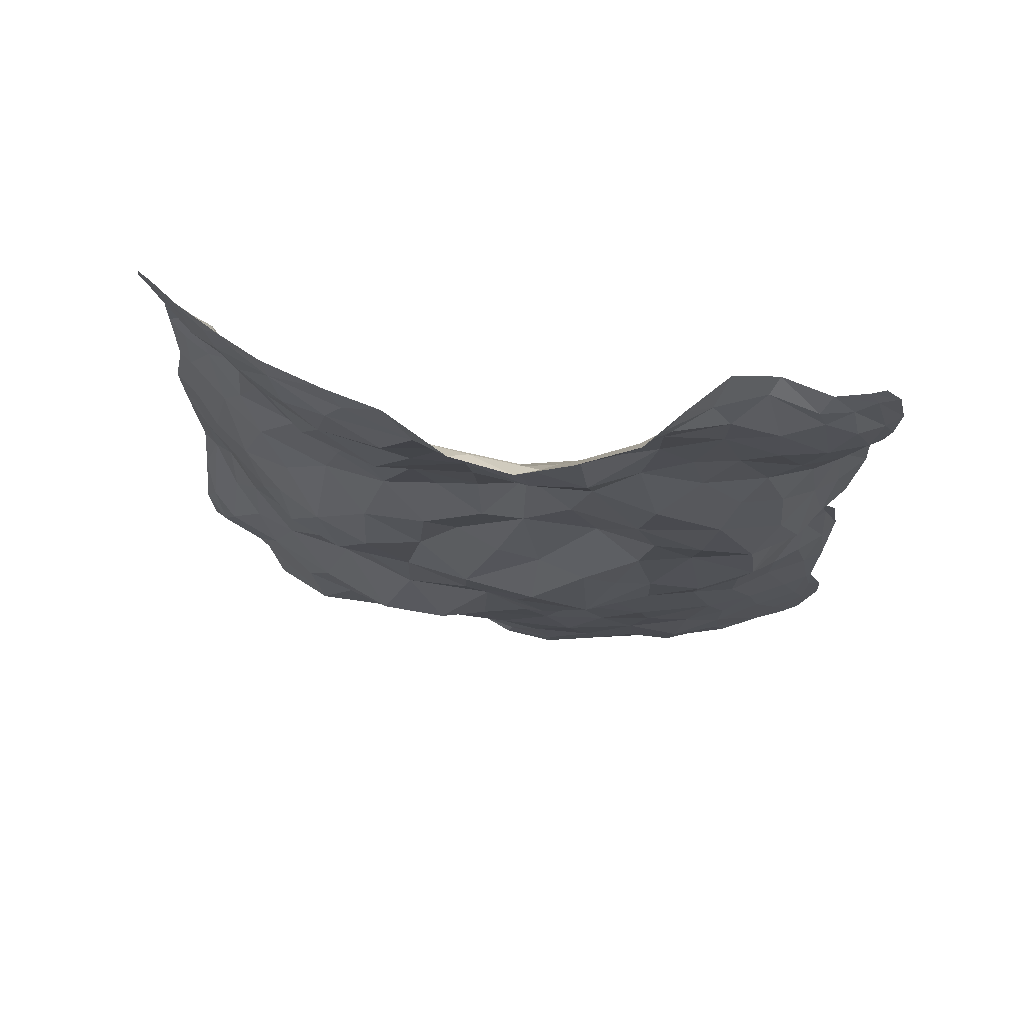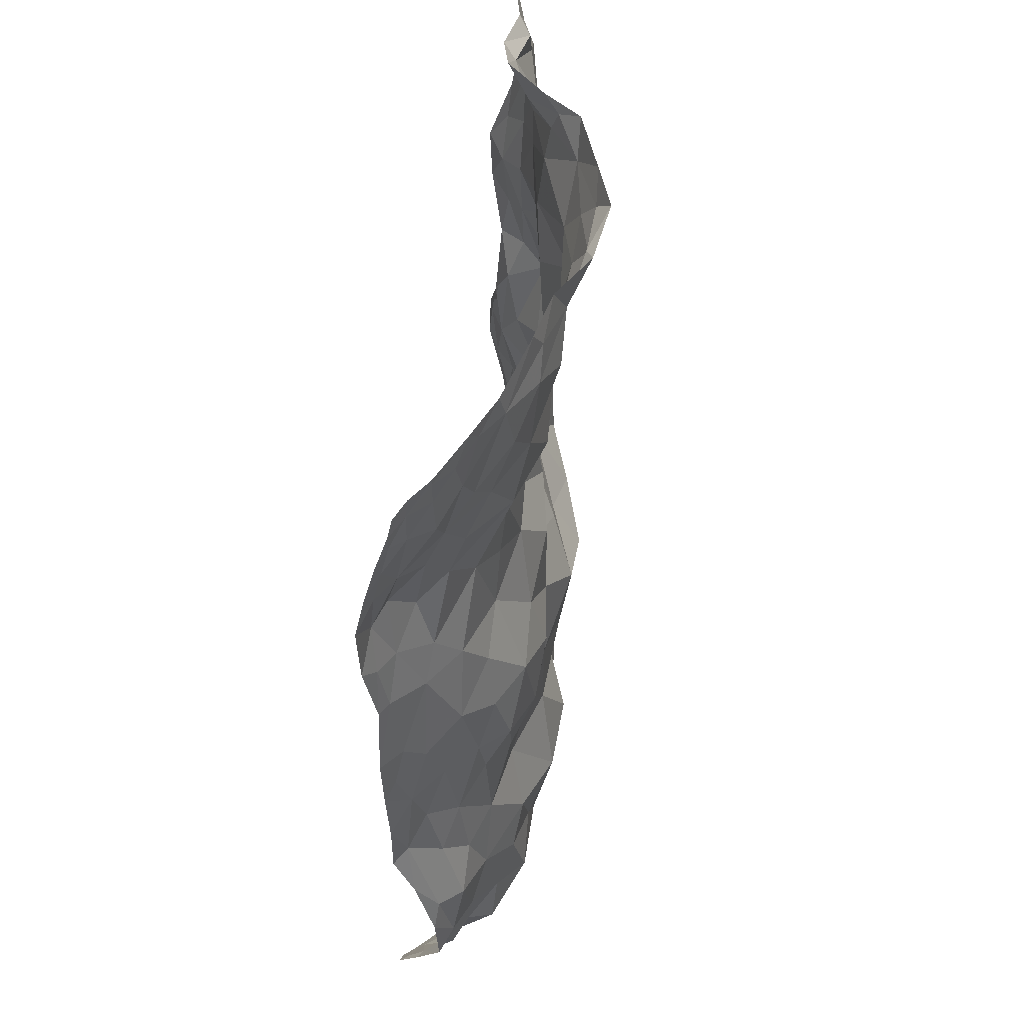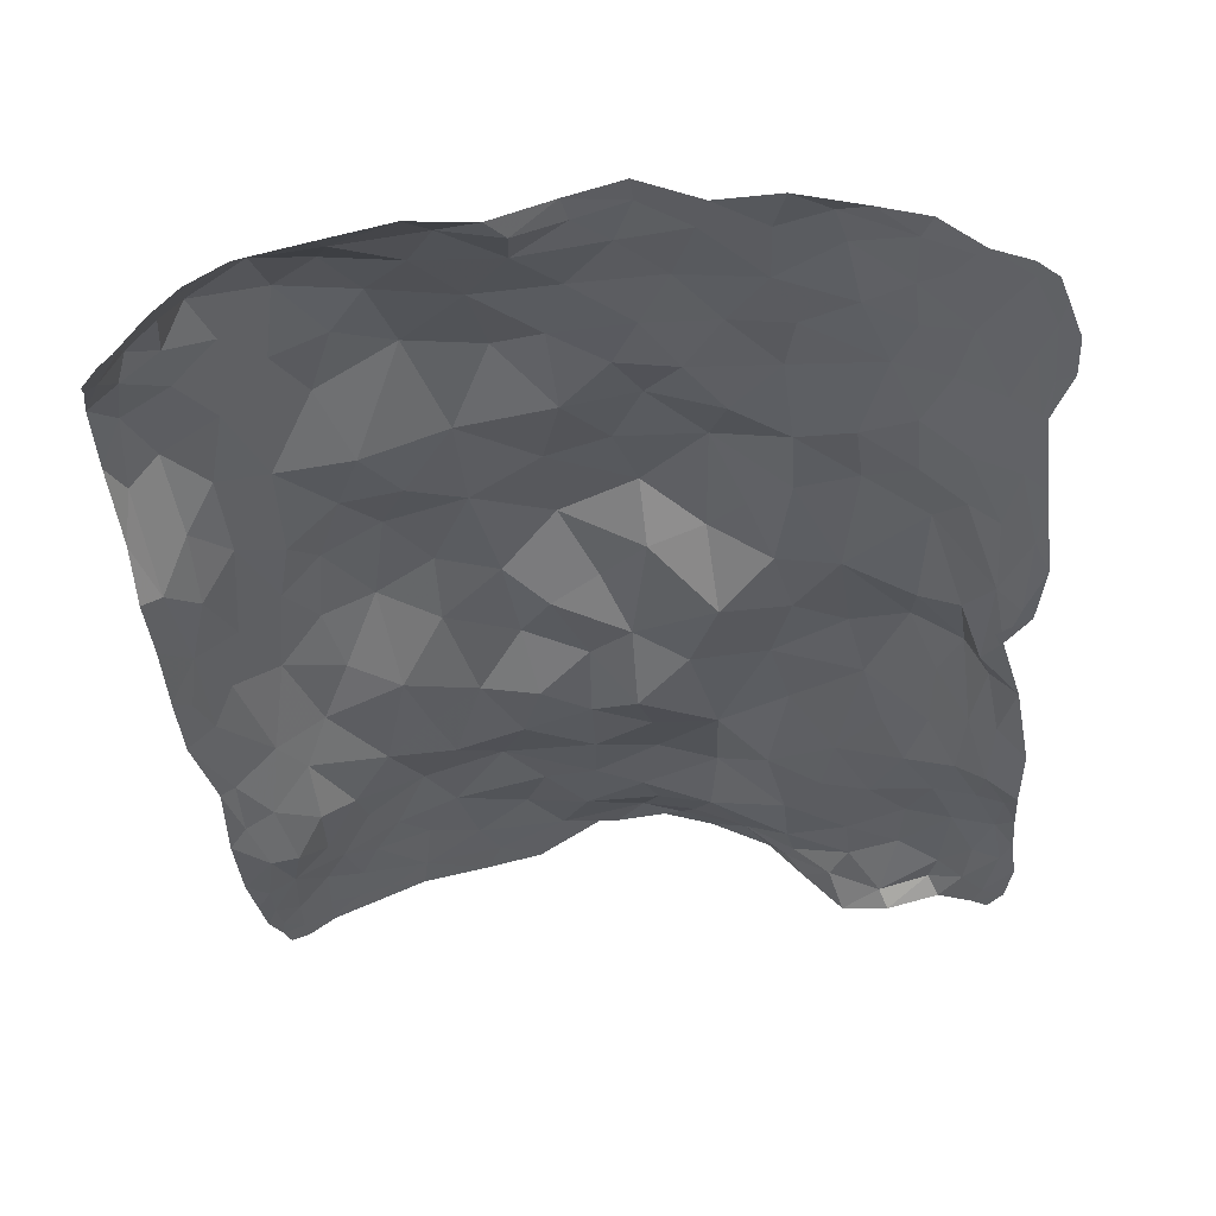
<metadata>
{"format":"obj","ext":"obj","renderer":"f3d","projection":"perspective","resolution":1024,"background":"white","views":[{"elev":75.3,"azim":9.0,"up":"+Y"},{"elev":54.0,"azim":-81.9,"up":"+Y"},{"elev":-36.4,"azim":4.7,"up":"+Z"}]}
</metadata>
<code>
v -0.2348 -0.3052 -0.1409
v 0.2593 -0.3093 -0.1188
v 0.2381 0.3191 -0.1174
v -0.2435 0.3198 -0.1218
v -0.00197 0.007911 -0.05204
v -0.2607 0.003571 -0.1377
v 0.005229 -0.3256 -0.05879
v 0.2334 -0.01871 -0.1309
v 0.01485 0.3335 -0.02193
v 0.1753 -0.2118 -0.08406
v -0.1746 0.2117 -0.09024
v 0.1595 0.2053 -0.09153
v -0.01399 -0.2108 -0.04855
v 0.1667 -0.3312 -0.08304
v 0.2572 -0.2039 -0.1233
v 0.2352 -0.1078 -0.1183
v 0.2357 -0.2843 -0.1088
v 0.2369 -0.2099 -0.1123
v 0.2607 -0.09131 -0.1416
v 0.2475 -0.04894 -0.137
v 0.2531 -0.1078 -0.1333
v 0.2456 -0.1562 -0.1223
v 0.2537 -0.2042 -0.1214
v 0.2712 -0.27 -0.1257
v 0.2589 -0.1492 -0.1302
v 0.25 -0.2493 -0.1165
v 0.2595 -0.2747 -0.12
v 0.2238 -0.3167 -0.1033
v 0.264 -0.2938 -0.1213
v 0.2473 -0.3052 -0.1137
v 0.2468 -0.3162 -0.1132
v 0.2539 -0.04409 -0.1393
v 0.2533 0.2059 -0.1211
v 0.1878 0.03746 -0.071
v 0.2151 -0.02175 -0.1111
v 0.2333 -0.05797 -0.1271
v 0.2262 0.01922 -0.1205
v 0.1194 -0.08358 -0.06516
v 0.2195 0.04167 -0.08999
v 0.2556 0.1062 -0.1371
v 0.1982 0.1267 -0.09163
v 0.2383 0.09619 -0.1214
v 0.2031 0.07889 -0.08546
v 0.2218 0.1033 -0.1084
v 0.229 0.1916 -0.1086
v 0.2142 0.1552 -0.1089
v 0.2016 0.2007 -0.096
v 0.1826 0.1669 -0.0938
v 0.1105 0.1293 -0.06587
v 0.1587 0.09899 -0.06977
v 0.2556 0.2783 -0.1157
v 0.1397 0.3319 -0.1074
v 0.2284 0.2711 -0.1015
v 0.2145 0.2373 -0.09622
v 0.242 0.2287 -0.1088
v 0.179 0.2697 -0.09256
v 0.254 0.2476 -0.114
v 0.1838 0.2326 -0.09094
v 0.2333 0.05335 -0.1085
v 0.1383 0.1666 -0.08305
v 0.1685 0.136 -0.08192
v 0.05289 0.2679 -0.05653
v 0.1036 0.2367 -0.08154
v 0.1284 0.2046 -0.08567
v 0.09427 0.1857 -0.078
v 0.06007 0.2189 -0.05252
v -0.05872 0.2377 -0.04915
v 0.02087 0.1449 -0.07146
v 0.007816 0.2446 -0.0531
v 0.06348 0.1467 -0.07062
v 0.04939 0.07067 -0.07537
v 0.00439 0.299 -0.03504
v -0.01944 0.1828 -0.0611
v 0.1154 0.02804 -0.06847
v 0.01656 0.2723 -0.0466
v -0.03257 0.2689 -0.05086
v -0.1538 0.3331 -0.07074
v -0.0721 0.3401 -0.04834
v -0.1114 0.3 -0.05117
v -0.07529 0.2766 -0.04209
v -0.05266 0.307 -0.04188
v -0.1211 0.2495 -0.05559
v 0.02101 0.1977 -0.05372
v -0.02284 0.2231 -0.05544
v 0.1499 0.0497 -0.06501
v -0.09885 0.3236 -0.05098
v -0.11 0.3422 -0.05597
v -0.1499 0.3143 -0.06732
v -0.02825 0.3288 -0.02868
v -0.1099 0.165 -0.07233
v -0.2521 0.2017 -0.1489
v -0.2145 0.325 -0.1022
v -0.1773 0.2665 -0.08328
v -0.1374 0.2069 -0.06439
v -0.08403 0.2046 -0.04883
v -0.1963 0.314 -0.09138
v -0.1599 0.2454 -0.0755
v -0.1435 0.2784 -0.06266
v -0.1752 0.3208 -0.08022
v 0.2382 -0.01132 -0.1324
v 0.1988 -0.07809 -0.08608
v 0.2496 0.04798 -0.1288
v 0.2518 0.1535 -0.138
v 0.2454 0.1796 -0.123
v 0.2326 0.1464 -0.1255
v 0.2459 0.2688 -0.1105
v 0.2056 0.3175 -0.1085
v 0.2353 0.3059 -0.1128
v 0.1993 0.3047 -0.1
v 0.2282 0.3179 -0.114
v 0.2219 0.297 -0.1072
v 0.1705 0.3223 -0.1147
v 0.2056 0.2855 -0.09972
v 0.1446 0.2532 -0.09013
v 0.1317 0.3088 -0.09239
v 0.1041 0.2803 -0.07707
v 0.1455 0.2856 -0.09068
v 0.0908 0.3359 -0.05124
v 0.07522 0.3096 -0.05102
v 0.1079 0.3063 -0.07318
v 0.05093 0.3309 -0.03464
v 0.03037 0.3148 -0.03309
v 0.04041 0.2951 -0.04401
v -0.01444 0.07885 -0.05975
v 0.01507 0.04723 -0.069
v 0.0661 -0.03417 -0.05015
v 0.01456 0.1002 -0.08684
v -0.01763 0.1326 -0.06718
v -0.06414 0.1552 -0.0652
v -0.1037 0.03922 -0.05616
v -0.08719 0.1045 -0.06596
v -0.1839 0.09039 -0.09279
v -0.05676 0.06361 -0.05111
v -0.1334 0.08123 -0.07743
v -0.1518 0.1462 -0.08784
v -0.06192 -0.000159 -0.05045
v -0.04901 0.1083 -0.06995
v -0.1824 -0.06652 -0.07853
v -0.1212 0.1253 -0.07569
v -0.03426 0.02545 -0.06015
v -0.02683 -0.09742 -0.04305
v -0.1287 -0.05085 -0.04885
v -0.1745 0.009029 -0.0723
v -0.02445 -0.03595 -0.03489
v -0.07409 -0.06988 -0.04909
v 0.02762 -0.06249 -0.03479
v 0.02944 -0.02305 -0.05656
v 0.03665 -0.1533 -0.04461
v 0.01496 -0.1108 -0.04161
v -0.01168 -0.153 -0.05345
v 0.07172 -0.1098 -0.04187
v -0.09787 -0.2001 -0.03776
v -0.04801 -0.1901 -0.03499
v -0.07553 -0.1352 -0.04945
v -0.1647 -0.3294 -0.09402
v -0.1309 -0.1306 -0.0662
v -0.07994 -0.2889 -0.06178
v -0.05418 -0.247 -0.04986
v -0.1084 -0.2577 -0.05106
v 0.03028 -0.2905 -0.05722
v -0.1681 -0.2159 -0.05982
v -0.1626 -0.3043 -0.06786
v 0.00031 -0.2538 -0.05232
v -0.132 -0.2263 -0.05255
v -0.1497 -0.1809 -0.05476
v -0.1579 -0.2655 -0.05195
v -0.1795 -0.1335 -0.07522
v -0.02566 -0.2861 -0.06158
v 0.08625 -0.2302 -0.06317
v -0.2634 -0.1844 -0.1072
v -0.1279 -0.2932 -0.05949
v -0.07465 -0.3457 -0.08854
v 0.008636 -0.3096 -0.05923
v 0.03867 -0.2231 -0.05561
v -0.232 -0.2721 -0.1
v -0.06152 -0.3191 -0.07023
v 0.08227 -0.3229 -0.064
v 0.05914 -0.2615 -0.05653
v 0.06086 -0.192 -0.0622
v -0.2006 -0.2805 -0.07274
v -0.117 -0.319 -0.07748
v 0.04251 -0.3359 -0.0579
v 0.07489 -0.3019 -0.06225
v 0.021 -0.1866 -0.05126
v 0.1175 -0.1925 -0.06477
v -0.123 -0.3362 -0.09054
v -0.1591 -0.3205 -0.08405
v -0.2076 -0.3201 -0.1209
v -0.193 -0.3156 -0.1011
v -0.1033 -0.006349 -0.04429
v -0.1418 0.01153 -0.05461
v -0.1678 -0.03796 -0.06212
v -0.1484 -0.0905 -0.06482
v -0.1655 0.0554 -0.07816
v 0.09143 -0.05944 -0.05605
v -0.1101 -0.08811 -0.05597
v -0.259 -0.09402 -0.1362
v -0.03455 -0.3276 -0.07489
v -0.2179 -0.2256 -0.08557
v 0.1235 -0.3368 -0.07567
v 0.1534 -0.2963 -0.07308
v 0.1475 -0.3203 -0.07314
v 0.1903 -0.3137 -0.08949
v 0.1147 -0.3059 -0.06889
v 0.1126 -0.2664 -0.06792
v 0.2176 -0.3098 -0.1006
v 0.1598 -0.2547 -0.07859
v 0.1883 -0.277 -0.08772
v 0.1568 -0.1471 -0.07888
v 0.08436 -0.1575 -0.06493
v -0.1864 -0.306 -0.08528
v -0.2101 -0.2931 -0.09828
v -0.2513 -0.2705 -0.1266
v -0.2258 -0.3006 -0.1254
v -0.2295 -0.118 -0.1047
v -0.02283 -0.313 -0.07328
v -0.216 -0.2591 -0.08951
v -0.1901 -0.2445 -0.06993
v -0.1987 -0.1887 -0.07712
v -0.2106 -0.144 -0.08788
v -0.2082 -0.08929 -0.09498
v -0.2184 -0.01864 -0.1026
v -0.2486 -0.2129 -0.09561
v -0.2356 -0.1728 -0.08899
v -0.2597 -0.1314 -0.1215
v -0.2537 -0.1629 -0.1049
v 0.1254 -0.2311 -0.06929
v 0.2065 -0.2917 -0.09571
v 0.2191 -0.2534 -0.1016
v 0.2087 -0.2126 -0.09808
v 0.2172 -0.155 -0.107
v 0.159 -0.09878 -0.07087
v 0.1204 -0.1308 -0.06611
v -0.207 -0.3149 -0.1156
v -0.2446 -0.2706 -0.1215
v -0.2399 -0.25 -0.1034
v -0.2619 -0.2312 -0.1052
v -0.2275 -0.3057 -0.1326
v -0.2463 -0.2915 -0.1423
v -0.2434 -0.288 -0.136
v 0.1897 -0.2458 -0.0892
v 0.2174 -0.1106 -0.1054
v 0.1903 -0.1703 -0.09179
v 0.1909 -0.1255 -0.09067
v 0.1003 0.07695 -0.06639
v 0.146 -0.02267 -0.07651
v 0.1058 -0.01773 -0.06625
v 0.1903 -0.006631 -0.09106
v -0.01548 0.3215 -0.03413
v -0.2255 0.2321 -0.1255
v -0.1833 0.3314 -0.08459
v 0.2493 0.3053 -0.1175
v 0.1654 0.3112 -0.1056
v 0.1133 0.3323 -0.0788
v 0.1034 0.3238 -0.06759
v 0.07032 0.01925 -0.07732
v 0.04331 -0.3197 -0.05756
v -0.189 -0.3285 -0.1097
v 0.1974 -0.3302 -0.092
v -0.1922 -0.02573 -0.08181
v -0.2018 0.0329 -0.09184
v -0.2509 0.1056 -0.1388
v -0.2432 0.04641 -0.1259
v -0.2293 0.02242 -0.1128
v -0.2147 0.09289 -0.1131
v -0.2434 -0.02121 -0.1224
v -0.23 -0.06574 -0.1153
v -0.2592 -0.04676 -0.1359
v -0.2472 -0.08945 -0.1271
v -0.1972 0.1646 -0.1204
v -0.2417 0.1058 -0.1327
v -0.253 0.1554 -0.1471
v -0.2316 0.1818 -0.1434
v -0.2235 0.1414 -0.13
v -0.251 0.01597 -0.1311
v -0.2611 0.05119 -0.1388
v -0.1988 0.12 -0.1095
v -0.1772 0.1761 -0.1012
v -0.2513 0.2767 -0.1331
v -0.2419 0.1448 -0.1395
v -0.2151 0.1897 -0.1353
v -0.2015 0.2155 -0.112
v -0.2417 0.2291 -0.1377
v -0.2319 0.2849 -0.1161
v -0.2511 0.2416 -0.1414
v -0.2442 0.263 -0.1308
v -0.2112 0.2701 -0.1018
v -0.1961 0.2454 -0.09959
v -0.1903 0.2896 -0.08817
v -0.2138 0.3017 -0.1026
v -0.2464 0.3043 -0.1248
v -0.2323 0.3261 -0.114
v -0.2333 0.3106 -0.1155
v -0.2149 0.3198 -0.1026
v -0.2436 0.2901 -0.1252
v 0.27 -0.2417 -0.1265
v 0.2596 -0.2329 -0.1221
f 16 21 36
f 153 13 150
f 83 70 66
f 124 133 140
f 13 153 158
f 163 13 158
f 242 36 101
f 65 70 49
f 25 22 23
f 208 241 207
f 275 266 263
f 271 262 276
f 117 114 56
f 48 47 12
f 140 136 144
f 148 210 151
f 178 183 205
f 23 18 26
f 36 37 35
f 19 20 21
f 26 297 23
f 31 29 30
f 241 229 230
f 230 18 231
f 25 21 22
f 37 39 35
f 8 100 32
f 22 21 16
f 36 21 20
f 18 23 22
f 22 16 231
f 18 229 26
f 25 19 21
f 17 27 26
f 29 24 27
f 23 15 25
f 297 15 23
f 17 228 206
f 296 27 24
f 29 31 2
f 28 30 206
f 30 27 17
f 29 27 30
f 20 19 32
f 30 28 31
f 34 248 39
f 50 34 43
f 10 243 209
f 20 32 100
f 35 248 101
f 36 20 100
f 101 36 35
f 44 46 41
f 60 48 12
f 50 245 85
f 146 126 147
f 42 59 102
f 34 39 43
f 37 59 39
f 102 40 42
f 105 46 44
f 104 103 33
f 39 44 43
f 39 59 44
f 70 245 49
f 103 105 40
f 41 43 44
f 112 253 109
f 47 48 46
f 105 44 42
f 46 45 47
f 55 54 45
f 45 54 47
f 50 61 60
f 46 48 41
f 60 12 64
f 85 34 50
f 43 41 50
f 61 48 60
f 54 56 58
f 106 55 57
f 111 107 109
f 58 12 47
f 45 104 55
f 53 113 54
f 106 57 51
f 53 54 55
f 53 106 111
f 119 62 116
f 54 58 47
f 55 33 57
f 114 58 56
f 102 59 37
f 44 59 42
f 63 64 114
f 49 50 60
f 50 41 61
f 48 61 41
f 78 86 81
f 65 60 64
f 12 58 114
f 60 65 49
f 114 64 12
f 65 64 63
f 62 66 63
f 63 66 65
f 62 69 66
f 245 70 71
f 69 62 75
f 84 95 73
f 69 84 83
f 66 69 83
f 119 116 120
f 76 84 69
f 66 70 65
f 70 68 127
f 125 127 124
f 74 245 256
f 76 67 84
f 75 76 69
f 94 95 82
f 124 140 125
f 147 256 125
f 246 74 247
f 123 62 119
f 75 72 76
f 76 80 67
f 81 79 80
f 86 79 81
f 80 82 67
f 89 78 81
f 79 86 88
f 81 76 72
f 82 80 79
f 76 81 80
f 249 81 72
f 98 88 93
f 94 82 97
f 73 68 83
f 70 83 68
f 95 84 67
f 83 84 73
f 245 50 49
f 246 85 74
f 77 88 87
f 86 87 88
f 91 273 283
f 86 78 87
f 98 82 79
f 131 134 130
f 249 89 81
f 137 128 129
f 92 294 251
f 94 97 11
f 77 99 88
f 291 292 4
f 135 94 278
f 95 94 90
f 95 90 129
f 82 95 67
f 295 279 286
f 99 289 88
f 98 97 82
f 97 93 288
f 88 98 79
f 97 98 93
f 251 99 77
f 99 96 289
f 102 100 8
f 36 100 37
f 35 39 248
f 210 233 151
f 55 104 33
f 100 102 37
f 104 105 103
f 105 104 45
f 46 105 45
f 105 42 40
f 108 110 107
f 53 55 106
f 106 51 108
f 111 106 108
f 110 252 3
f 253 112 52
f 113 109 253
f 107 111 108
f 252 110 108
f 113 111 109
f 54 113 56
f 109 107 112
f 111 113 53
f 117 56 253
f 63 114 116
f 123 72 75
f 63 116 62
f 117 116 114
f 119 120 255
f 56 113 253
f 117 115 120
f 9 249 122
f 254 118 255
f 122 72 123
f 117 120 116
f 115 254 255
f 119 121 122
f 119 118 121
f 9 122 121
f 62 123 75
f 119 122 123
f 73 128 68
f 127 128 124
f 5 147 125
f 127 125 71
f 146 147 144
f 195 126 151
f 70 127 71
f 128 127 68
f 73 129 128
f 131 133 137
f 95 129 73
f 129 90 131
f 134 139 135
f 194 191 134
f 90 94 135
f 133 131 130
f 265 132 277
f 138 260 221
f 133 130 136
f 137 124 128
f 139 131 90
f 194 134 132
f 278 94 11
f 134 135 132
f 142 190 191
f 136 130 190
f 131 137 129
f 124 137 133
f 213 235 237
f 145 141 144
f 131 139 134
f 90 135 139
f 140 5 125
f 133 136 140
f 149 146 141
f 140 144 5
f 154 145 196
f 145 144 136
f 261 222 260
f 138 193 192
f 136 190 145
f 144 141 146
f 154 156 152
f 145 154 141
f 150 148 149
f 149 151 146
f 147 126 256
f 144 147 5
f 163 174 13
f 146 151 126
f 150 149 141
f 151 149 148
f 142 196 145
f 150 13 184
f 179 185 210
f 195 151 38
f 187 162 211
f 168 163 158
f 154 150 141
f 152 159 158
f 152 153 154
f 154 153 150
f 193 142 192
f 164 159 152
f 216 173 168
f 159 157 158
f 171 162 181
f 152 158 153
f 163 168 160
f 152 165 164
f 166 171 159
f 183 204 205
f 174 179 184
f 165 156 167
f 167 219 165
f 166 159 164
f 212 217 175
f 168 158 157
f 174 163 178
f 165 152 156
f 166 164 161
f 156 193 167
f 161 164 165
f 199 217 218
f 166 162 171
f 223 226 170
f 162 166 180
f 176 168 157
f 177 183 257
f 174 178 169
f 184 179 148
f 176 157 181
f 221 220 167
f 159 171 157
f 160 168 173
f 186 172 181
f 168 176 216
f 178 163 160
f 174 169 179
f 188 214 238
f 189 155 187
f 181 157 171
f 7 173 216
f 160 183 178
f 173 7 257
f 200 202 204
f 205 207 227
f 169 185 179
f 218 166 161
f 212 214 234
f 181 187 186
f 172 176 181
f 160 173 257
f 7 182 257
f 202 200 14
f 150 184 148
f 174 184 13
f 209 185 10
f 233 209 232
f 211 162 180
f 187 181 162
f 155 186 187
f 212 180 217
f 234 214 188
f 258 155 189
f 191 190 130
f 145 190 142
f 134 191 130
f 260 192 143
f 142 191 192
f 143 192 191
f 167 193 138
f 193 156 196
f 261 194 132
f 191 194 143
f 247 38 246
f 126 195 247
f 193 196 142
f 154 196 156
f 219 199 218
f 197 225 269
f 176 172 198
f 219 220 224
f 202 203 201
f 177 200 204
f 169 227 185
f 203 202 14
f 204 202 201
f 206 259 28
f 208 207 201
f 204 201 205
f 204 183 177
f 207 205 201
f 178 205 169
f 17 206 30
f 259 206 203
f 201 203 208
f 227 10 185
f 203 228 208
f 228 229 208
f 231 243 230
f 243 244 209
f 179 210 148
f 233 185 209
f 212 211 180
f 187 211 189
f 212 175 214
f 211 212 189
f 235 214 175
f 240 235 213
f 238 239 1
f 215 220 221
f 223 224 226
f 176 198 216
f 7 216 198
f 218 217 180
f 236 217 199
f 166 218 180
f 219 218 161
f 165 219 161
f 220 219 167
f 221 167 138
f 220 215 224
f 221 260 222
f 222 266 267
f 143 194 261
f 264 266 222
f 199 223 236
f 219 224 199
f 269 225 226
f 199 224 223
f 215 226 224
f 215 269 226
f 170 226 225
f 205 227 169
f 10 227 207
f 206 228 203
f 229 228 17
f 26 229 17
f 230 229 18
f 22 231 18
f 10 207 241
f 16 242 231
f 243 231 244
f 246 232 101
f 233 232 38
f 151 233 38
f 185 233 210
f 258 234 188
f 212 234 189
f 175 236 235
f 223 237 236
f 236 175 217
f 237 223 170
f 235 240 214
f 236 237 235
f 238 240 239
f 240 238 214
f 213 239 240
f 229 241 208
f 10 241 230
f 36 242 16
f 101 232 244
f 230 243 10
f 244 231 242
f 101 244 242
f 209 244 232
f 256 245 71
f 85 245 74
f 246 38 232
f 85 246 34
f 247 74 256
f 38 247 195
f 34 246 248
f 101 248 246
f 122 249 72
f 89 249 9
f 250 288 287
f 289 290 287
f 52 115 253
f 99 251 96
f 108 51 252
f 117 253 115
f 119 255 118
f 115 52 254
f 115 255 120
f 125 256 71
f 247 256 126
f 177 257 182
f 160 257 183
f 192 260 138
f 234 258 189
f 203 14 259
f 261 260 143
f 263 265 271
f 222 261 264
f 265 261 132
f 263 264 265
f 6 275 276
f 265 264 261
f 266 264 263
f 278 277 135
f 272 273 91
f 268 197 269
f 221 267 215
f 222 267 221
f 266 268 269
f 215 267 269
f 266 6 268
f 269 267 266
f 281 270 282
f 273 274 281
f 273 280 274
f 262 271 280
f 272 280 273
f 273 250 283
f 271 265 274
f 277 274 265
f 281 274 270
f 263 271 276
f 6 266 275
f 135 277 132
f 263 276 275
f 274 277 270
f 282 278 11
f 277 278 270
f 262 280 272
f 279 285 286
f 274 280 271
f 270 278 282
f 273 281 250
f 11 97 288
f 250 281 282
f 286 250 284
f 285 91 283
f 287 284 250
f 92 292 293
f 250 286 283
f 286 285 283
f 286 284 295
f 288 250 282
f 287 288 289
f 288 282 11
f 289 288 93
f 289 93 88
f 290 289 96
f 96 251 294
f 284 287 290
f 279 295 291
f 284 290 293
f 290 96 294
f 291 293 292
f 92 293 294
f 290 294 293
f 284 293 295
f 291 295 293
f 27 297 26
f 296 297 27
f 15 297 296

</code>
